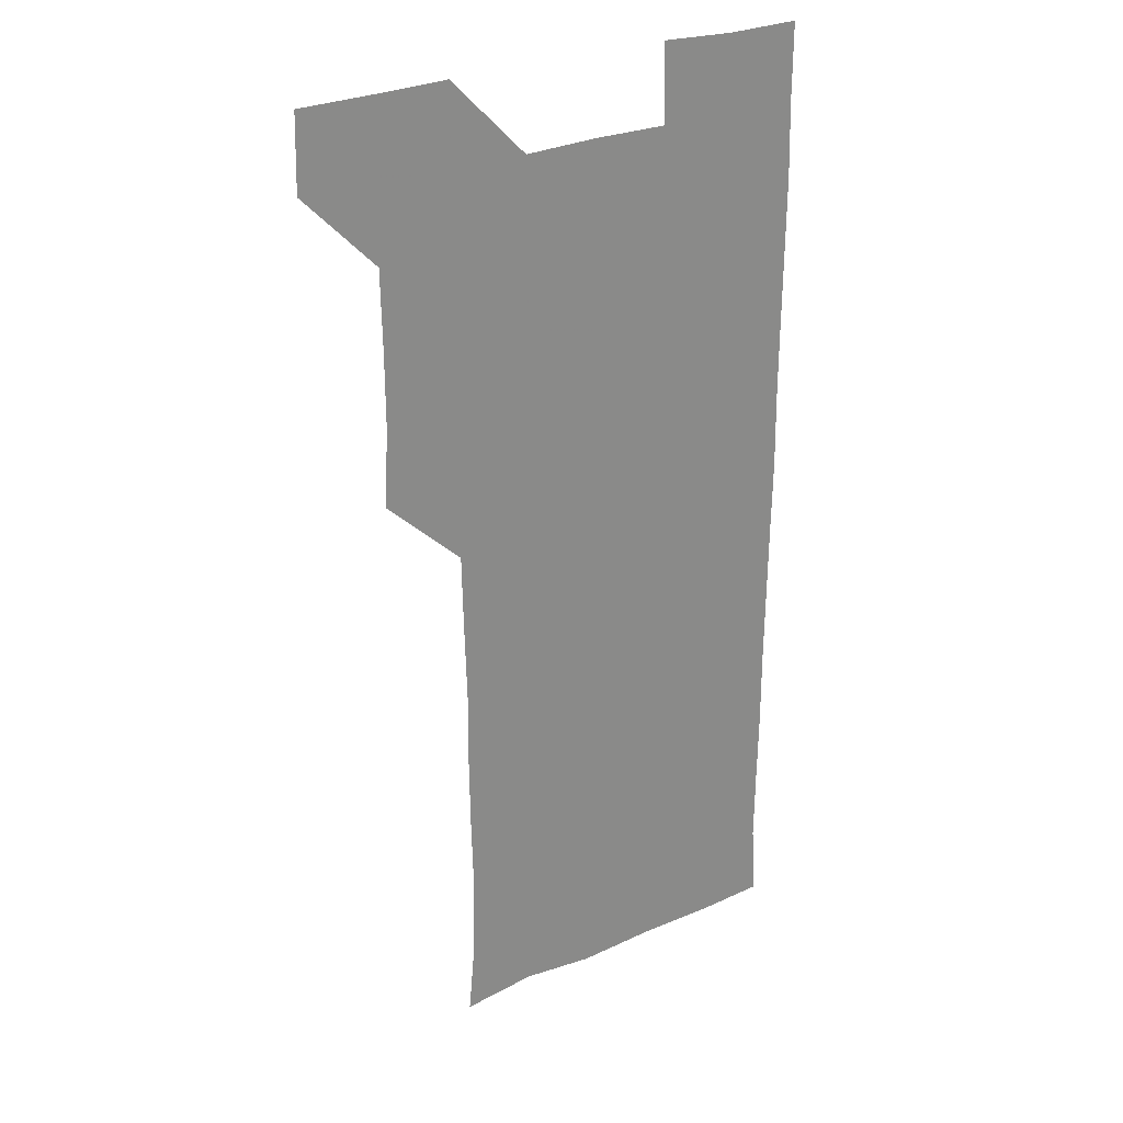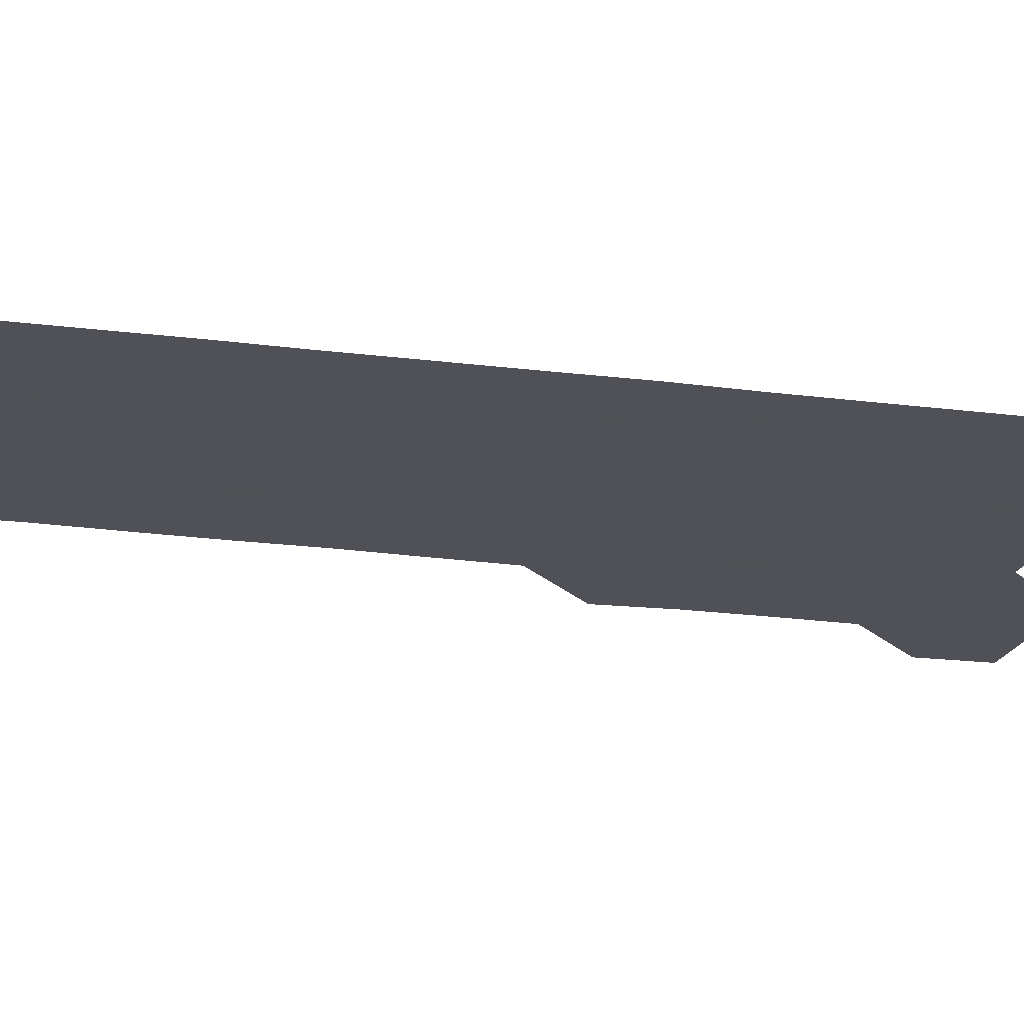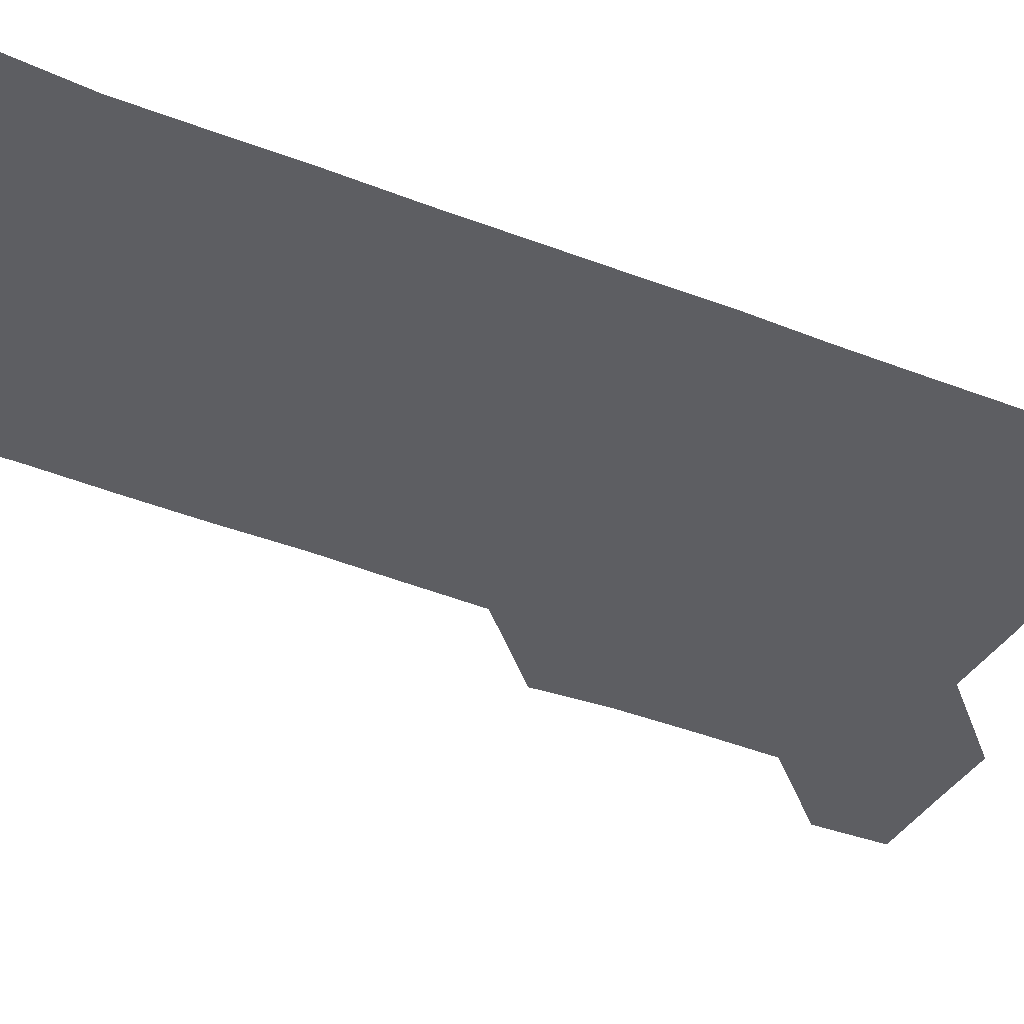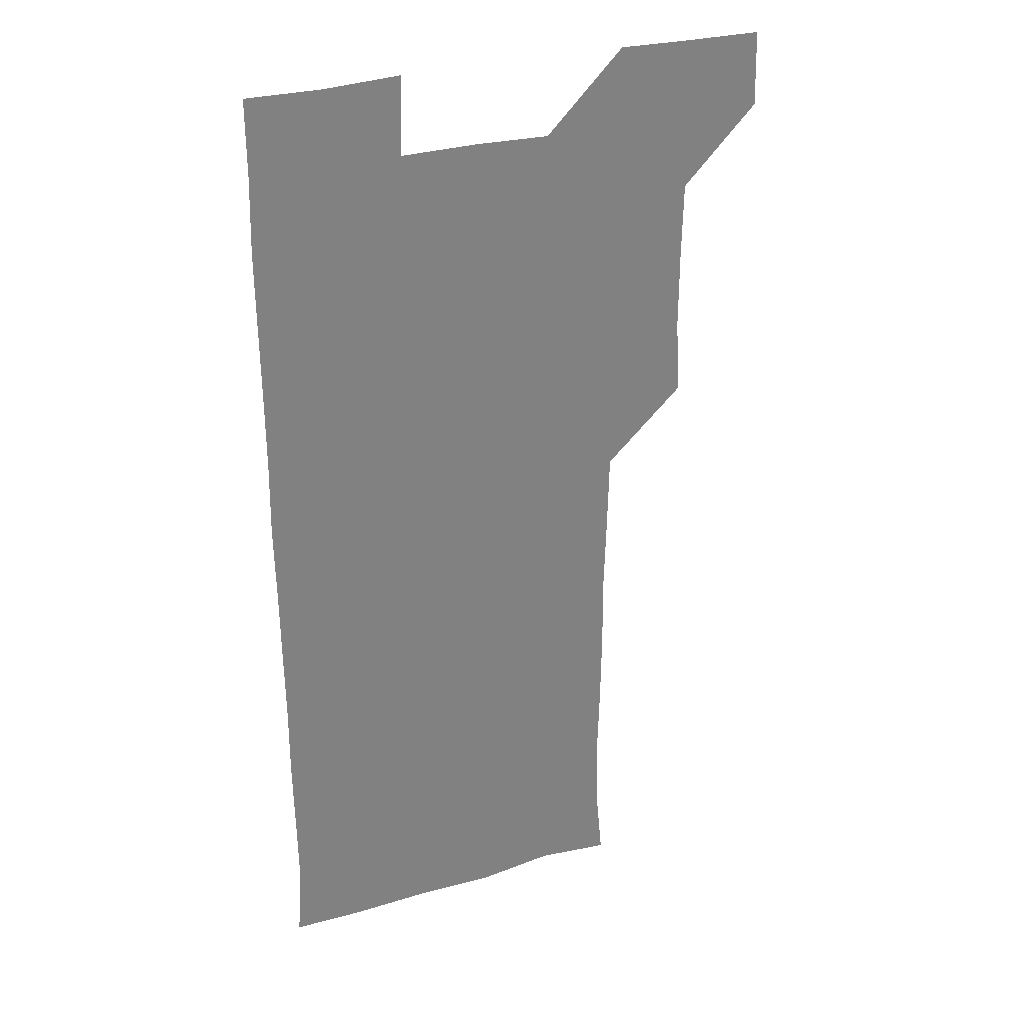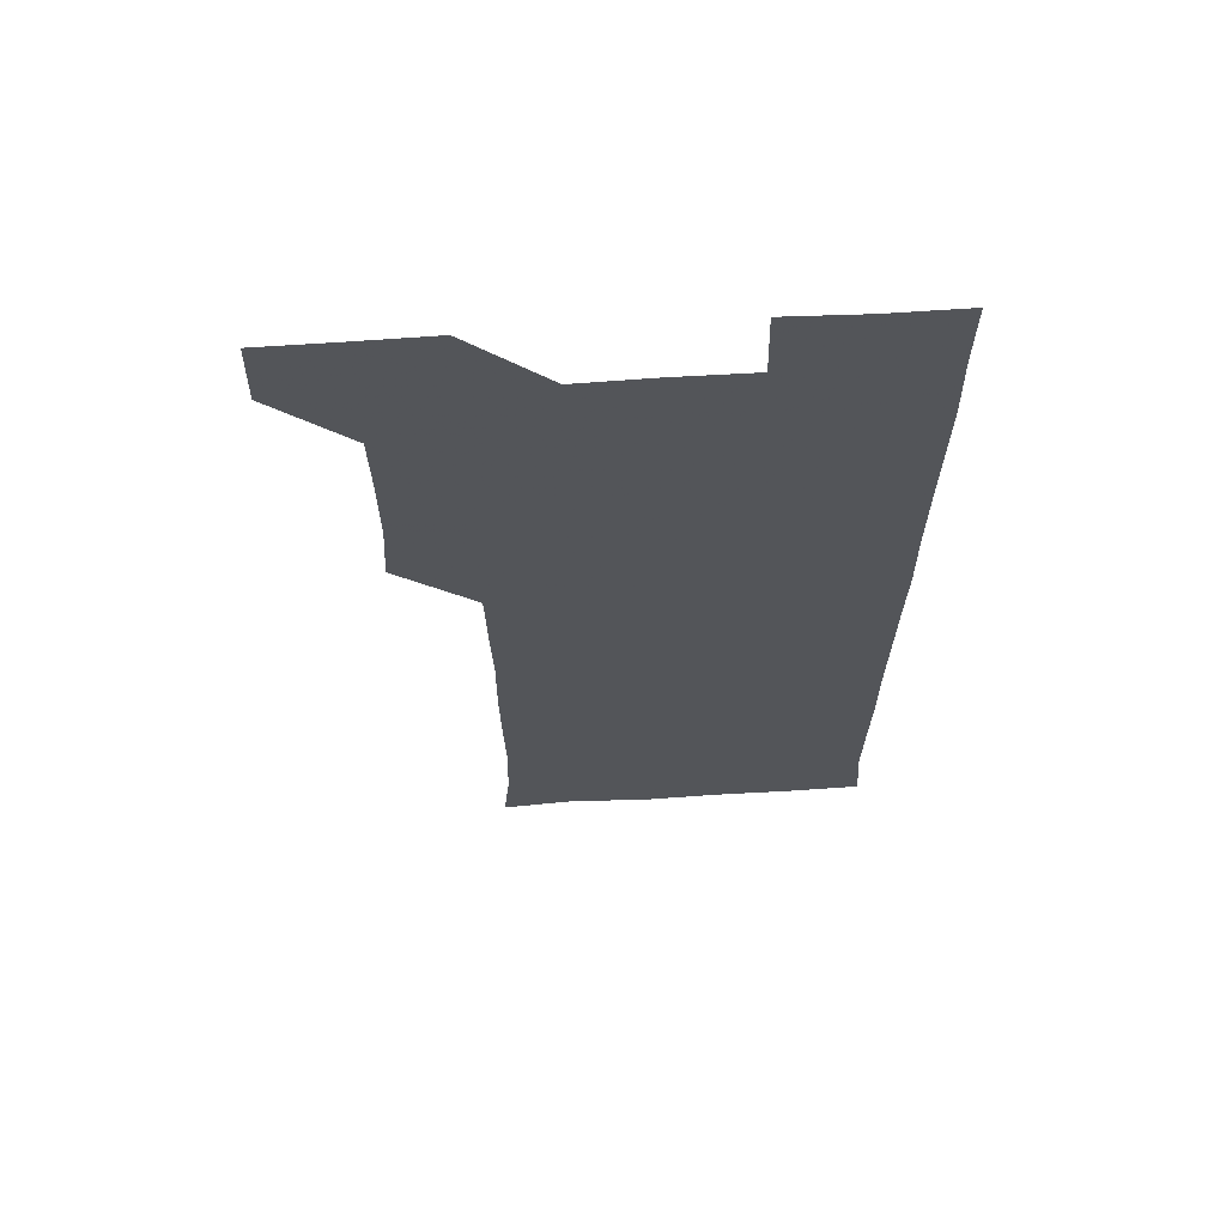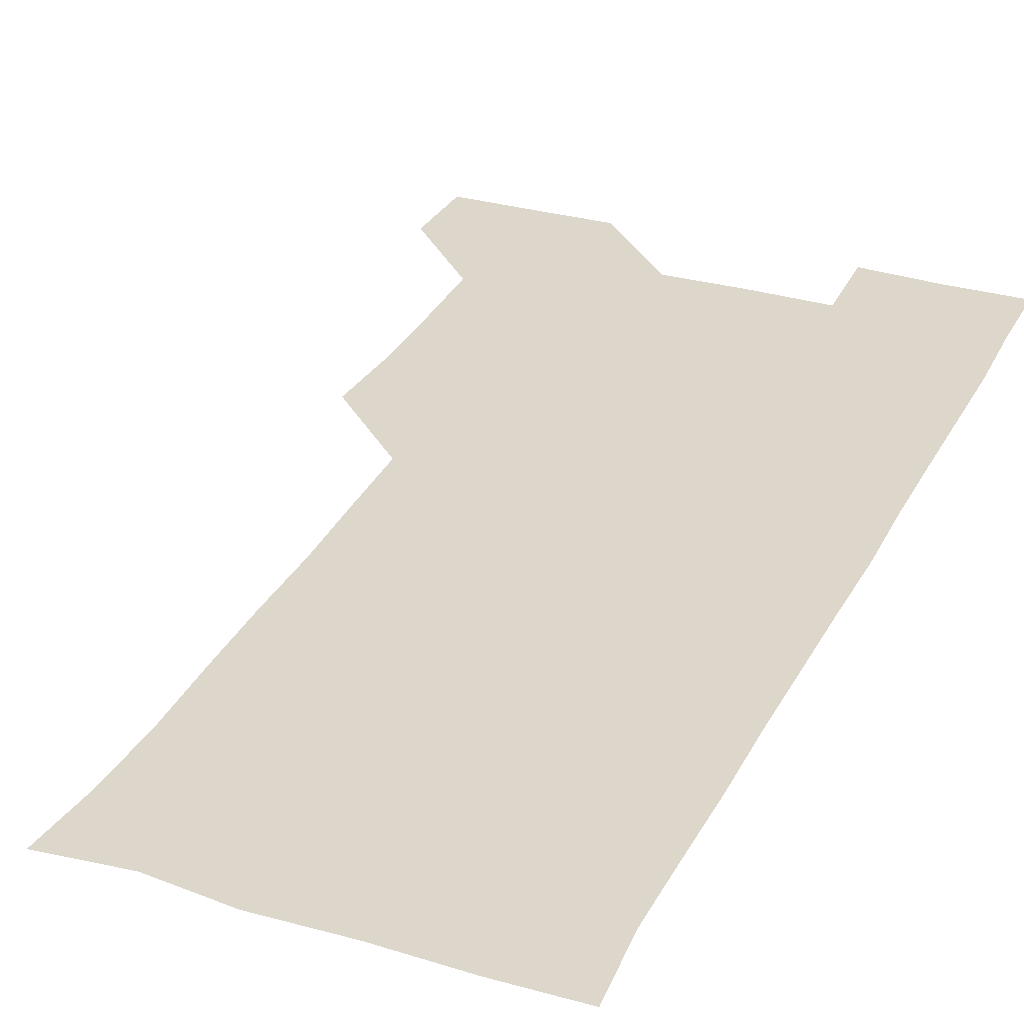
<metadata>
{"format":"obj","ext":"obj","renderer":"f3d","projection":"perspective","resolution":1024,"background":"white","views":[{"elev":27.3,"azim":-34.3,"up":"+Y"},{"elev":-20.3,"azim":76.2,"up":"+Z"},{"elev":-38.9,"azim":63.5,"up":"+Z"},{"elev":30.2,"azim":157.3,"up":"+Y"},{"elev":65.7,"azim":-3.6,"up":"+Y"},{"elev":30.8,"azim":23.1,"up":"+Z"}]}
</metadata>
<code>
v 480.4 541.2 0
v 481.2 570.7 0
v 509.1 419.5 0
v 510.8 449.5 0
v 510.7 480.2 0
v 510.2 510.7 0
v 512.1 540.4 0
v 511 571 0
v 539.6 179.3 0
v 542.2 206.9 0
v 543 237.6 0
v 542.2 268.5 0
v 541.8 298.6 0
v 542 329.2 0
v 541.1 359.2 0
v 540.4 390.1 0
v 541.7 421.5 0
v 541.5 451.3 0
v 541.6 481.1 0
v 542.7 511 0
v 541.4 540.6 0
v 540.1 571.6 0
v 569.3 182.2 0
v 572.9 212.5 0
v 572.5 242.3 0
v 572.1 272 0
v 571.3 300.9 0
v 571.9 331.9 0
v 572 362.1 0
v 571.9 392.1 0
v 571.5 421.6 0
v 571.8 451.8 0
v 571.5 481.3 0
v 571.5 510.9 0
v 571 540.3 0
v 599.1 178.7 0
v 601.7 214.3 0
v 601.6 243.1 0
v 601.3 272.1 0
v 601.6 302.9 0
v 601.5 332.4 0
v 601.4 362.3 0
v 601.3 391.9 0
v 601.3 422 0
v 601.3 451.7 0
v 601.4 481.5 0
v 601.2 510.9 0
v 600.9 541.1 0
v 631.1 179.6 0
v 630.9 213.3 0
v 630.7 242.7 0
v 630.9 273.1 0
v 630.9 301.8 0
v 630.8 332.6 0
v 630.8 362.2 0
v 630.8 391.9 0
v 630.8 421.7 0
v 630.8 451.6 0
v 630.9 481.4 0
v 631 511 0
v 631.4 540.7 0
v 630.6 571.9 0
v 662.1 178.8 0
v 659.6 213 0
v 660.5 241.2 0
v 659.9 272.4 0
v 660 302.4 0
v 660.1 332.1 0
v 660.1 362.1 0
v 660.1 392 0
v 660.3 421.6 0
v 660.5 451.5 0
v 660.5 481.4 0
v 660.2 511.3 0
v 660.9 540.4 0
v 660.8 570.5 0
v 691.2 179.5 0
v 689.1 209.4 0
v 689.5 239.2 0
v 690 268.8 0
v 689.9 299.2 0
v 690.3 329.4 0
v 690.7 359.6 0
v 691.3 389.5 0
v 690.9 420 0
v 691 450.3 0
v 691.3 480.5 0
v 691.6 510.6 0
v 690.8 540.9 0
v 690.9 570.8 0
f 6 7 1
f 1 7 2
f 7 8 2
f 16 17 3
f 3 17 4
f 17 18 4
f 4 18 5
f 18 19 5
f 5 19 6
f 19 20 6
f 6 20 7
f 20 21 7
f 7 21 8
f 21 22 8
f 9 23 10
f 23 24 10
f 10 24 11
f 24 25 11
f 11 25 12
f 25 26 12
f 12 26 13
f 26 27 13
f 13 27 14
f 27 28 14
f 14 28 15
f 28 29 15
f 15 29 16
f 29 30 16
f 16 30 17
f 30 31 17
f 17 31 18
f 31 32 18
f 18 32 19
f 32 33 19
f 19 33 20
f 33 34 20
f 20 34 21
f 34 35 21
f 21 35 22
f 23 36 24
f 36 37 24
f 24 37 25
f 37 38 25
f 25 38 26
f 38 39 26
f 26 39 27
f 39 40 27
f 27 40 28
f 40 41 28
f 28 41 29
f 41 42 29
f 29 42 30
f 42 43 30
f 30 43 31
f 43 44 31
f 31 44 32
f 44 45 32
f 32 45 33
f 45 46 33
f 33 46 34
f 46 47 34
f 34 47 35
f 47 48 35
f 36 49 37
f 49 50 37
f 37 50 38
f 50 51 38
f 38 51 39
f 51 52 39
f 39 52 40
f 52 53 40
f 40 53 41
f 53 54 41
f 41 54 42
f 54 55 42
f 42 55 43
f 55 56 43
f 43 56 44
f 56 57 44
f 44 57 45
f 57 58 45
f 45 58 46
f 58 59 46
f 46 59 47
f 59 60 47
f 47 60 48
f 60 61 48
f 49 63 50
f 63 64 50
f 50 64 51
f 64 65 51
f 51 65 52
f 65 66 52
f 52 66 53
f 66 67 53
f 53 67 54
f 67 68 54
f 54 68 55
f 68 69 55
f 55 69 56
f 69 70 56
f 56 70 57
f 70 71 57
f 57 71 58
f 71 72 58
f 58 72 59
f 72 73 59
f 59 73 60
f 73 74 60
f 60 74 61
f 74 75 61
f 61 75 62
f 75 76 62
f 63 77 64
f 77 78 64
f 64 78 65
f 78 79 65
f 65 79 66
f 79 80 66
f 66 80 67
f 80 81 67
f 67 81 68
f 81 82 68
f 68 82 69
f 82 83 69
f 69 83 70
f 83 84 70
f 70 84 71
f 84 85 71
f 71 85 72
f 85 86 72
f 72 86 73
f 86 87 73
f 73 87 74
f 87 88 74
f 74 88 75
f 88 89 75
f 75 89 76
f 89 90 76

</code>
